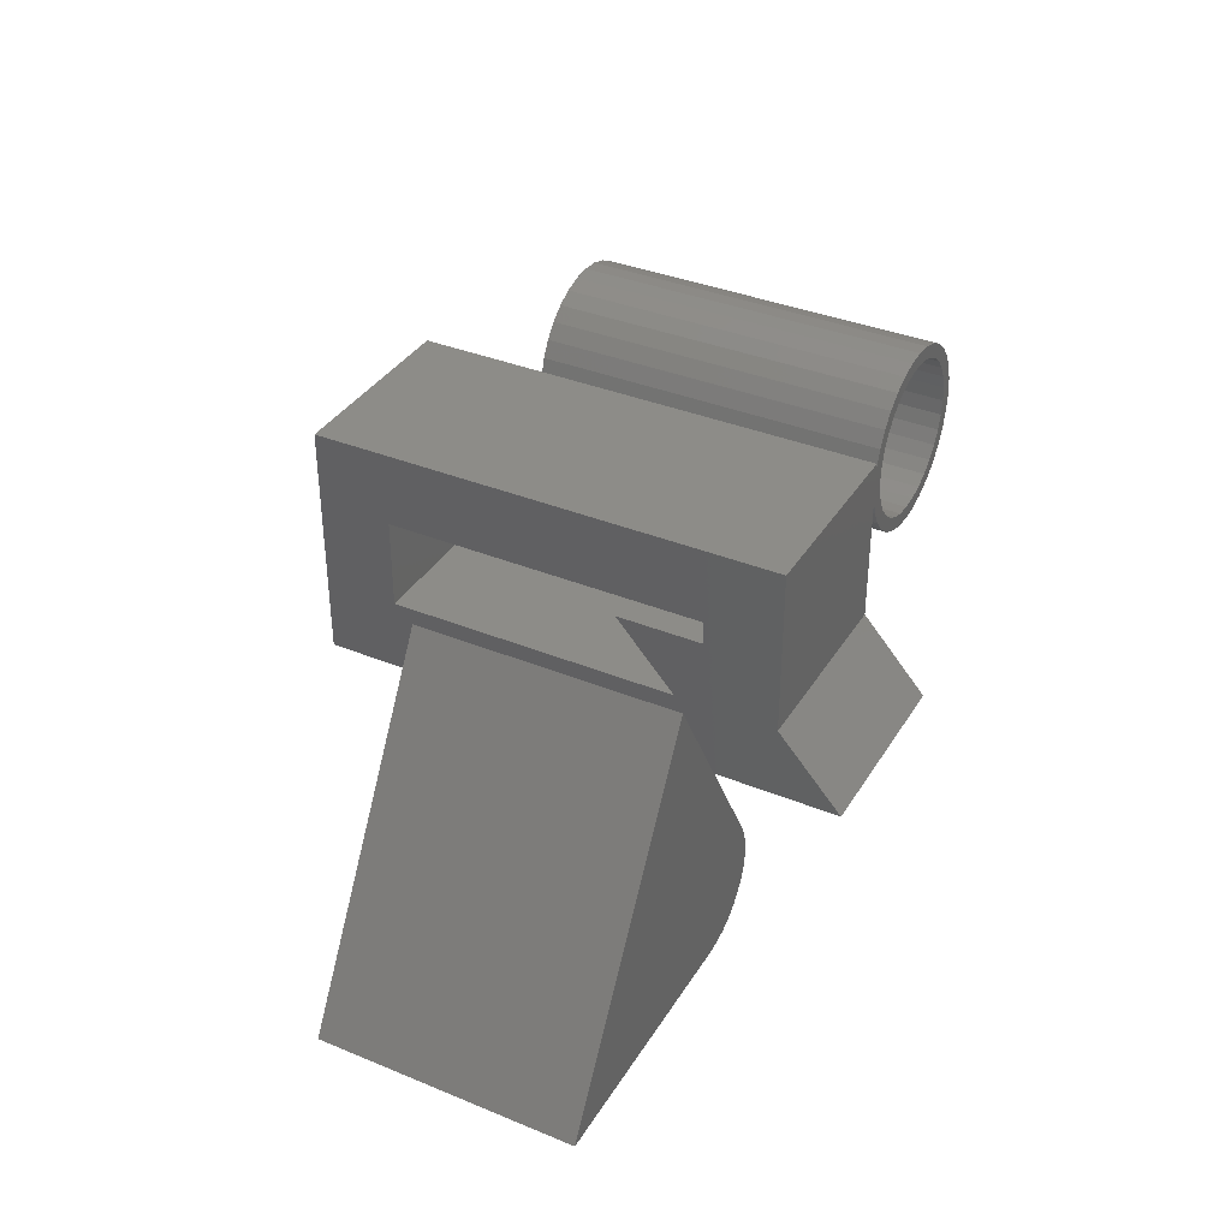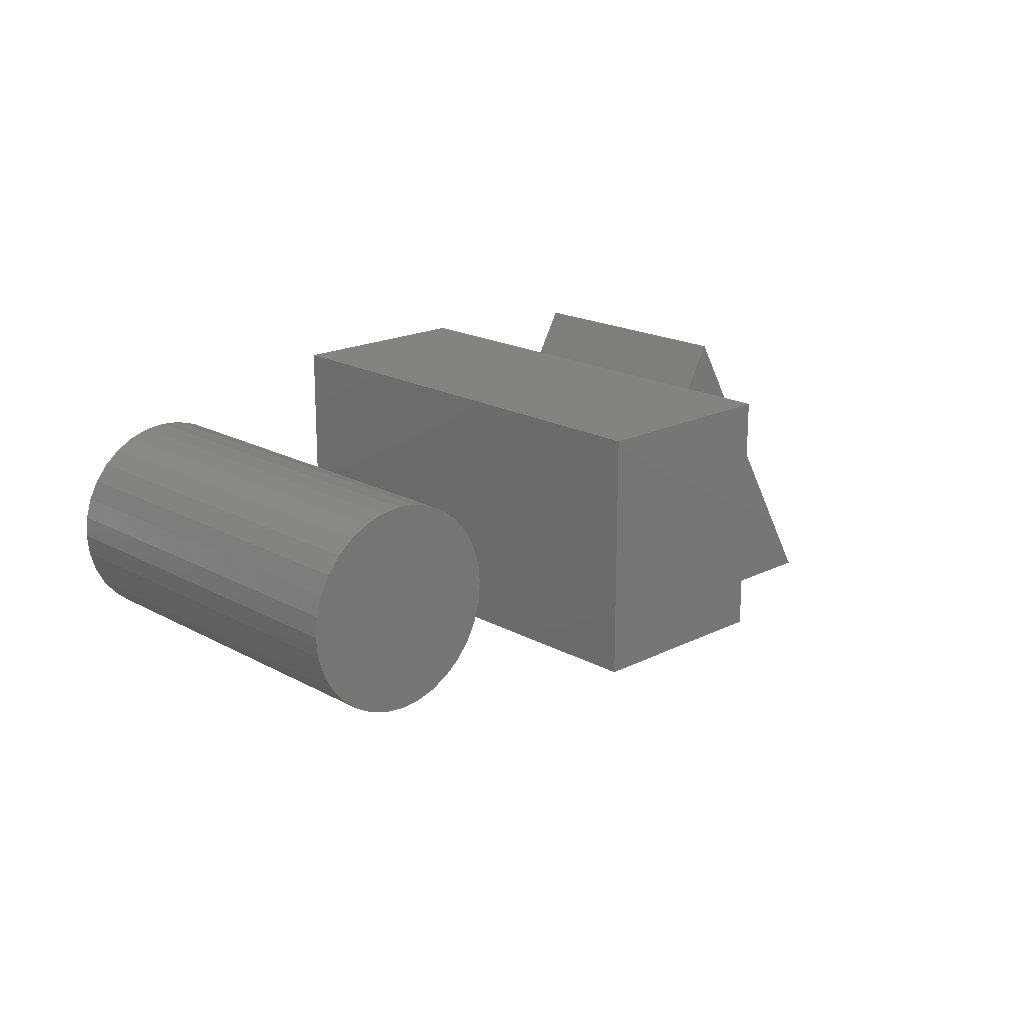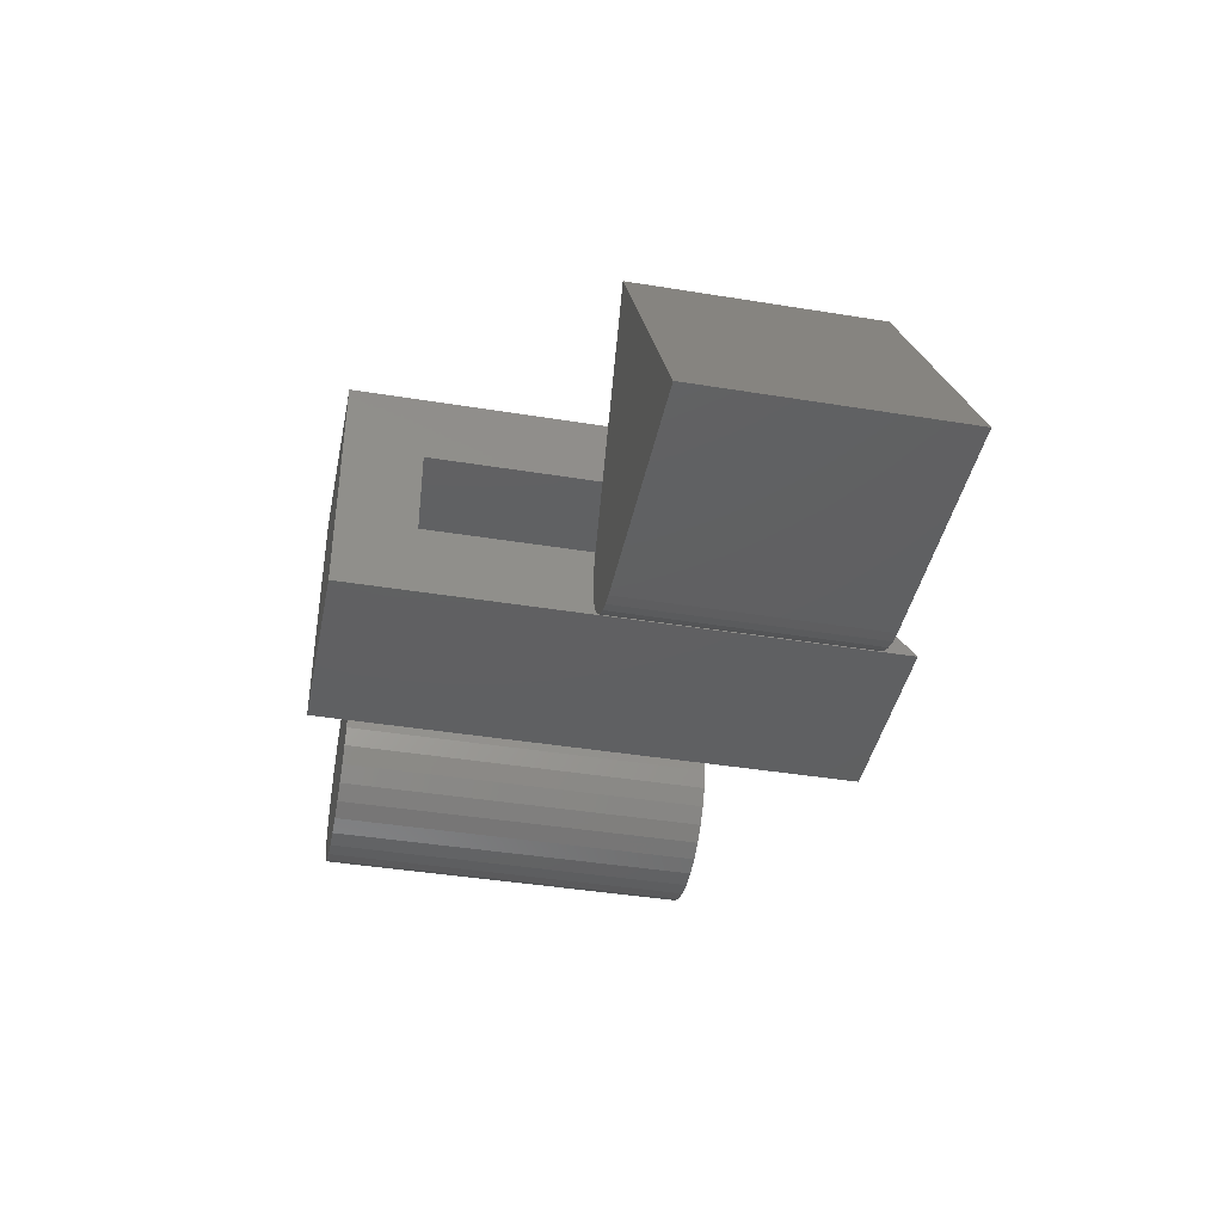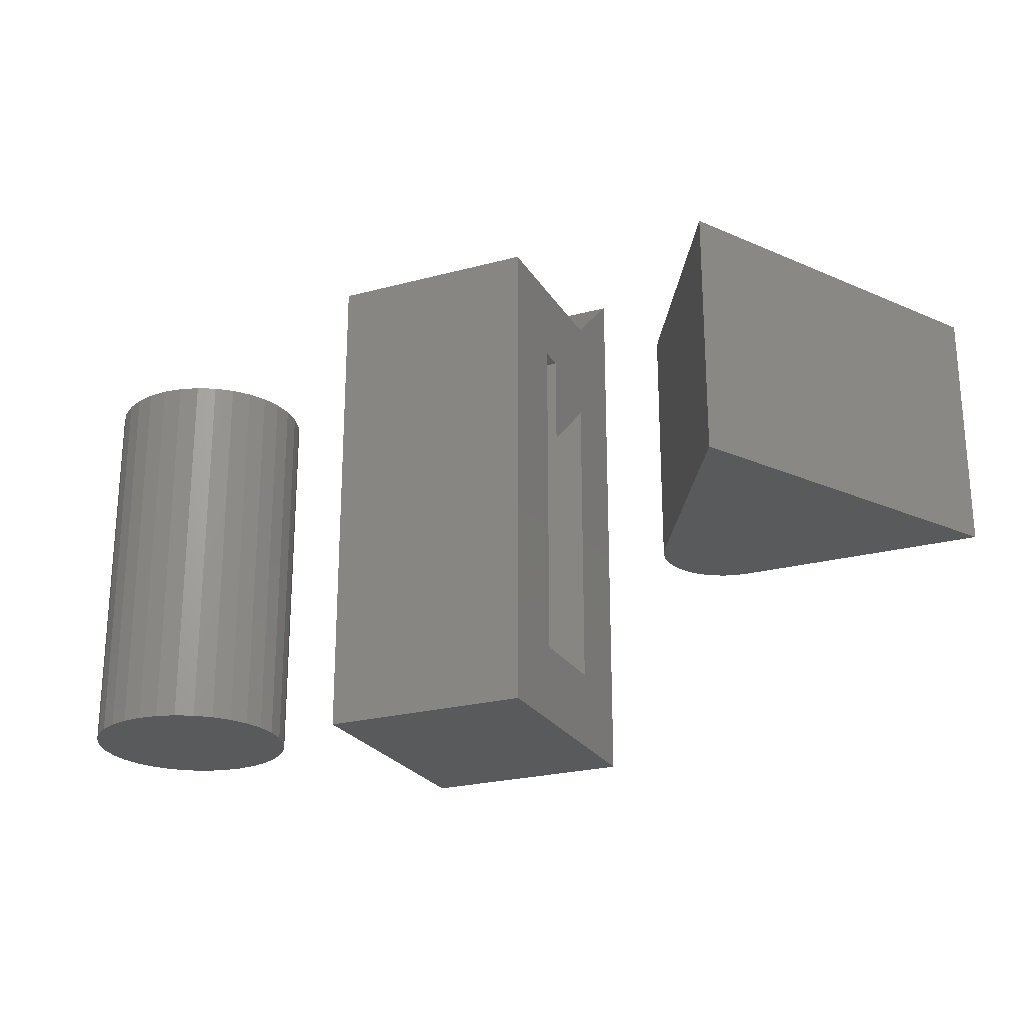
<metadata>
{"format":"stl","ext":"stl","renderer":"f3d","projection":"perspective","resolution":1024,"background":"white","views":[{"elev":36.5,"azim":118.0,"up":"+Z"},{"elev":18.7,"azim":-43.7,"up":"+Z"},{"elev":-40.8,"azim":78.7,"up":"+Z"},{"elev":-23.9,"azim":24.1,"up":"+Y"}]}
</metadata>
<code>
# stl→obj: 250 verts, 472 faces
v -0.6284 2.553e-17 0.1006
v -0.6084 2.776e-17 0.1025
v -0.6084 2.776e-17 0.08692
v -0.6476 2.34e-17 0.09474
v -0.6654 2.143e-17 0.08527
v -0.6253 2.587e-17 0.08525
v -0.6417 2.406e-17 0.08031
v -0.6809 1.97e-17 0.07251
v -0.6567 2.239e-17 0.07227
v -0.6699 2.093e-17 0.06146
v -0.6937 1.829e-17 0.05697
v -0.6567 2.239e-17 -0.07227
v -0.6809 1.97e-17 -0.07251
v -0.6699 2.093e-17 -0.06146
v -0.6417 2.406e-17 -0.08031
v -0.6654 2.143e-17 -0.08527
v -0.6253 2.587e-17 -0.08525
v -0.6084 2.776e-17 -0.08692
v -0.6476 2.34e-17 -0.09474
v -0.6284 2.553e-17 -0.1006
v -0.6084 2.776e-17 -0.1025
v -0.5884 2.998e-17 0.1006
v -0.5691 3.211e-17 0.09474
v -0.5914 2.964e-17 0.08525
v -0.5514 3.408e-17 0.08527
v -0.5751 3.145e-17 0.08031
v -0.5601 3.312e-17 0.07227
v -0.5469 3.458e-17 -0.06146
v -0.5231 3.722e-17 -0.05697
v -0.5359 3.581e-17 -0.07251
v -0.5601 3.312e-17 -0.07227
v -0.5751 3.145e-17 -0.08031
v -0.5514 3.408e-17 -0.08527
v -0.5914 2.964e-17 -0.08525
v -0.5691 3.211e-17 -0.09474
v -0.5884 2.998e-17 -0.1006
v -0.6807 1.973e-17 0.04829
v -0.6887 1.884e-17 0.03326
v -0.7031 1.724e-17 0.03924
v -0.6936 1.829e-17 0.01696
v -0.709 1.659e-17 0.02001
v -0.6953 1.811e-17 4.877e-17
v -0.7109 1.637e-17 5.858e-17
v -0.6936 1.829e-17 -0.01696
v -0.709 1.659e-17 -0.02001
v -0.6887 1.884e-17 -0.03326
v -0.7031 1.724e-17 -0.03924
v -0.6807 1.973e-17 -0.04829
v -0.6937 1.829e-17 -0.05697
v -0.5361 3.578e-17 -0.04829
v -0.5281 3.667e-17 -0.03326
v -0.5136 3.827e-17 -0.03924
v -0.5231 3.722e-17 -0.01696
v -0.5078 3.892e-17 -0.02001
v -0.5215 3.741e-17 -1.112e-17
v -0.5058 3.914e-17 -1.283e-16
v -0.5231 3.722e-17 0.01696
v -0.5078 3.892e-17 0.02001
v -0.5281 3.667e-17 0.03326
v -0.5136 3.827e-17 0.03924
v -0.5361 3.578e-17 0.04829
v -0.5231 3.722e-17 0.05697
v -0.5469 3.458e-17 0.06146
v -0.5359 3.581e-17 0.07251
v -0.5914 -0.375 -0.08525
v -0.5751 -0.375 -0.08031
v -0.5601 -0.375 -0.07227
v -0.5469 -0.375 -0.06146
v -0.5361 -0.375 -0.04829
v -0.5281 -0.375 -0.03326
v -0.5231 -0.375 -0.01696
v -0.5215 -0.375 -1.112e-17
v -0.6084 -0.375 -0.08692
v -0.6253 -0.375 -0.08525
v -0.6417 -0.375 -0.08031
v -0.6567 -0.375 -0.07227
v -0.6699 -0.375 -0.06146
v -0.6807 -0.375 -0.04829
v -0.6887 -0.375 -0.03326
v -0.6936 -0.375 -0.01696
v -0.6953 -0.375 4.877e-17
v -0.6253 -0.375 0.08525
v -0.6417 -0.375 0.08031
v -0.6567 -0.375 0.07227
v -0.6699 -0.375 0.06146
v -0.6807 -0.375 0.04829
v -0.6887 -0.375 0.03326
v -0.6936 -0.375 0.01696
v -0.6084 -0.375 0.08692
v -0.5914 -0.375 0.08525
v -0.5751 -0.375 0.08031
v -0.5601 -0.375 0.07227
v -0.5469 -0.375 0.06146
v -0.5361 -0.375 0.04829
v -0.5281 -0.375 0.03326
v -0.5231 -0.375 0.01696
v -0.5058 -0.3906 -1.208e-17
v -0.5078 -0.3906 -0.02001
v -0.5136 -0.3906 -0.03924
v -0.5231 -0.3906 -0.05697
v -0.5359 -0.3906 -0.07251
v -0.5514 -0.3906 -0.08527
v -0.5691 -0.3906 -0.09474
v -0.5884 -0.3906 -0.1006
v -0.6084 -0.3906 -0.1025
v -0.6284 -0.3906 -0.1006
v -0.6476 -0.3906 -0.09474
v -0.6654 -0.3906 -0.08527
v -0.6809 -0.3906 -0.07251
v -0.6937 -0.3906 -0.05697
v -0.7031 -0.3906 -0.03924
v -0.709 -0.3906 -0.02001
v -0.7109 -0.3906 5.858e-17
v -0.709 -0.3906 0.02001
v -0.7031 -0.3906 0.03924
v -0.6937 -0.3906 0.05697
v -0.6809 -0.3906 0.07251
v -0.6654 -0.3906 0.08527
v -0.6476 -0.3906 0.09474
v -0.6284 -0.3906 0.1006
v -0.6084 -0.3906 0.1025
v -0.5884 -0.3906 0.1006
v -0.5691 -0.3906 0.09474
v -0.5514 -0.3906 0.08527
v -0.5359 -0.3906 0.07251
v -0.5231 -0.3906 0.05697
v -0.5136 -0.3906 0.03924
v -0.5078 -0.3906 0.02001
v -0.3594 0.05469 0.1257
v -0.1562 0.05469 0.1257
v -0.3594 0.05469 -0.04878
v -0.1562 0.05469 -0.04878
v -0.3594 0.1224 -0.125
v -0.1562 0.05994 -0.05469
v -0.1562 0.1224 -0.125
v -0.3594 0.05994 -0.05469
v -0.3594 -0.4375 -0.125
v -0.3594 -0.4375 0.1257
v -0.1562 -0.4375 -0.125
v -0.1562 -0.4375 0.1257
v -0.1562 -0.02344 0.04762
v -0.1562 -0.02344 0.02344
v -0.1562 -0.114 0.02344
v -0.1562 -0.05153 -0.04688
v -0.1562 -0.3594 0.04762
v -0.1562 -0.3594 -0.04688
v -0.2812 -0.02344 0.04762
v -0.2812 -0.3594 0.04762
v -0.2812 -0.3594 -0.04688
v -0.2812 -0.05153 -0.04688
v -0.2336 -0.114 0.02344
v -0.2812 -0.114 0.02344
v -0.2336 -0.02344 0.02344
v -0.2812 -0.02344 0.02344
v -0.01093 -0.125 -0.1384
v 0.04342 -0.125 -0.04329
v 0.09777 -0.125 -0.1384
v 0.04342 -0.02344 -0.04329
v -0.01093 -0.02344 -0.1384
v 0.09777 -0.02344 -0.1384
v 0.2324 -0.2031 -0.2165
v 0.2324 0.05469 -0.2165
v 0.04342 -0.2031 0.1142
v 0.04342 0.05469 0.1142
v -0.02439 0.05469 -0.2165
v -0.03767 0.05469 -0.2153
v -0.05047 0.05469 -0.2115
v -0.06233 0.05469 -0.2054
v -0.07283 0.05469 -0.1972
v -0.08158 0.05469 -0.1871
v -0.08828 0.05469 -0.1756
v -0.09267 0.05469 -0.163
v -0.09461 0.05469 -0.1498
v -0.09402 0.05469 -0.1365
v -0.09093 0.05469 -0.1235
v -0.08544 0.05469 -0.1113
v -0.08544 -0.2031 -0.1113
v -0.09093 -0.2031 -0.1235
v -0.09402 -0.2031 -0.1365
v -0.09461 -0.2031 -0.1498
v -0.09267 -0.2031 -0.163
v -0.08828 -0.2031 -0.1756
v -0.08158 -0.2031 -0.1871
v -0.07283 -0.2031 -0.1972
v -0.06233 -0.2031 -0.2054
v -0.05047 -0.2031 -0.2115
v -0.03767 -0.2031 -0.2153
v -0.02439 -0.2031 -0.2165
v -0.2969 -0.007812 0.007812
v -0.2969 -0.007812 0.06324
v -0.2336 -0.007812 0.007812
v -0.1719 -0.007812 0.06324
v -0.1719 -0.007812 0.007812
v -0.2969 -0.375 -0.0625
v -0.1719 -0.375 -0.0625
v -0.2969 -0.375 0.06324
v -0.1719 -0.375 0.06324
v -0.2969 -0.01674 -0.0625
v -0.1719 -0.01674 -0.0625
v -0.2969 -0.07924 0.007812
v -0.2336 -0.07924 0.007812
v -0.1719 -0.07924 0.007812
v -0.1719 0.02514 -0.03906
v -0.1719 0.08764 -0.1094
v -0.1719 0.03906 -0.03906
v -0.1719 0.03906 0.1101
v -0.1719 -0.4219 0.1101
v -0.1719 -0.4219 -0.1094
v -0.3438 0.08764 -0.1094
v -0.3438 -0.4219 -0.1094
v -0.3438 -0.4219 0.1101
v -0.3438 0.03906 0.1101
v -0.2336 0.03906 -0.03906
v -0.3438 0.03906 -0.03906
v -0.2336 0.02514 -0.03906
v -0.3438 0.02514 -0.03906
v 0.1247 -0.1406 -0.154
v 0.04342 -0.1406 -0.0118
v -0.03785 -0.1406 -0.154
v 0.04342 -0.007812 -0.0118
v -0.03785 -0.007812 -0.154
v 0.1247 -0.007812 -0.154
v 0.2055 -0.1875 -0.2009
v 0.04342 -0.1875 0.08268
v 0.2055 0.03906 -0.2009
v 0.04342 0.03906 0.08268
v -0.07187 0.03906 -0.1191
v -0.07614 0.03906 -0.1285
v -0.07855 0.03906 -0.1386
v -0.07901 0.03906 -0.149
v -0.0775 0.03906 -0.1593
v -0.07408 0.03906 -0.1691
v -0.06887 0.03906 -0.178
v -0.06207 0.03906 -0.1859
v -0.0539 0.03906 -0.1923
v -0.04468 0.03906 -0.197
v -0.03472 0.03906 -0.1999
v -0.02439 0.03906 -0.2009
v -0.07187 -0.1875 -0.1191
v -0.07855 -0.1875 -0.1386
v -0.07614 -0.1875 -0.1285
v -0.02439 -0.1875 -0.2009
v -0.03472 -0.1875 -0.1999
v -0.04468 -0.1875 -0.197
v -0.0539 -0.1875 -0.1923
v -0.06207 -0.1875 -0.1859
v -0.06887 -0.1875 -0.178
v -0.07408 -0.1875 -0.1691
v -0.0775 -0.1875 -0.1593
v -0.07901 -0.1875 -0.149
f 1 2 3
f 4 1 3
f 3 5 4
f 6 5 3
f 5 6 7
f 7 8 5
f 9 8 7
f 8 9 10
f 10 11 8
f 12 13 14
f 13 12 15
f 15 16 13
f 17 16 15
f 16 17 18
f 18 19 16
f 20 19 18
f 21 20 18
f 3 2 22
f 3 22 23
f 24 3 23
f 25 24 23
f 26 24 25
f 27 26 25
f 28 29 30
f 31 28 30
f 32 31 30
f 33 32 30
f 34 32 33
f 18 34 33
f 35 18 33
f 18 35 36
f 36 21 18
f 10 37 11
f 11 37 38
f 11 38 39
f 39 38 40
f 39 40 41
f 41 40 42
f 41 42 43
f 43 42 44
f 43 44 45
f 45 44 46
f 45 46 47
f 47 46 48
f 47 48 49
f 49 48 14
f 49 14 13
f 28 50 29
f 29 50 51
f 29 51 52
f 52 51 53
f 52 53 54
f 54 53 55
f 54 55 56
f 56 55 57
f 56 57 58
f 58 57 59
f 58 59 60
f 60 59 61
f 60 61 62
f 62 61 63
f 62 63 64
f 64 63 27
f 64 27 25
f 18 65 34
f 34 65 66
f 34 66 32
f 32 66 67
f 32 67 31
f 31 67 68
f 31 68 28
f 28 68 69
f 28 69 50
f 50 69 70
f 50 70 51
f 51 70 71
f 51 71 53
f 53 71 72
f 53 72 55
f 65 18 73
f 73 18 17
f 73 17 74
f 74 17 15
f 74 15 75
f 75 15 12
f 75 12 76
f 76 12 14
f 76 14 77
f 77 14 48
f 77 48 78
f 78 48 46
f 78 46 79
f 79 46 44
f 79 44 80
f 80 44 42
f 80 42 81
f 3 82 6
f 6 82 83
f 6 83 7
f 7 83 84
f 7 84 9
f 9 84 85
f 9 85 10
f 10 85 86
f 10 86 37
f 37 86 87
f 37 87 38
f 38 87 88
f 38 88 40
f 40 88 81
f 40 81 42
f 82 3 89
f 89 3 24
f 89 24 90
f 90 24 26
f 90 26 91
f 91 26 27
f 91 27 92
f 92 27 63
f 92 63 93
f 93 63 61
f 93 61 94
f 94 61 59
f 94 59 95
f 95 59 57
f 95 57 96
f 96 57 55
f 96 55 72
f 56 97 54
f 54 97 98
f 54 98 52
f 52 98 99
f 52 99 29
f 29 99 100
f 29 100 30
f 30 100 101
f 30 101 33
f 33 101 102
f 33 102 35
f 35 102 103
f 35 103 36
f 36 103 104
f 36 104 21
f 21 104 105
f 21 105 20
f 20 105 106
f 20 106 19
f 19 106 107
f 19 107 16
f 16 107 108
f 16 108 13
f 13 108 109
f 13 109 49
f 49 109 110
f 49 110 47
f 47 110 111
f 47 111 45
f 45 111 112
f 45 112 43
f 43 112 113
f 43 113 41
f 41 113 114
f 41 114 39
f 39 114 115
f 39 115 11
f 11 115 116
f 11 116 8
f 8 116 117
f 8 117 5
f 5 117 118
f 5 118 4
f 4 118 119
f 4 119 1
f 1 119 120
f 1 120 2
f 2 120 121
f 2 121 22
f 22 121 122
f 22 122 23
f 23 122 123
f 23 123 25
f 25 123 124
f 25 124 64
f 64 124 125
f 64 125 62
f 62 125 126
f 62 126 60
f 60 126 127
f 60 127 58
f 58 127 128
f 58 128 56
f 56 128 97
f 120 122 121
f 122 120 119
f 122 119 123
f 123 119 118
f 123 118 124
f 102 107 103
f 103 107 106
f 103 106 104
f 104 106 105
f 124 118 125
f 125 118 117
f 125 117 126
f 126 117 116
f 126 116 127
f 127 116 115
f 127 115 128
f 128 115 114
f 128 114 97
f 97 114 113
f 97 113 98
f 98 113 112
f 98 112 99
f 99 112 111
f 99 111 100
f 100 111 110
f 100 110 101
f 101 110 109
f 101 109 102
f 102 109 108
f 102 108 107
f 129 130 131
f 131 130 132
f 133 134 135
f 132 134 133
f 132 133 136
f 132 136 131
f 137 138 129
f 137 129 131
f 137 131 136
f 137 136 133
f 133 135 137
f 137 135 139
f 137 139 138
f 138 139 140
f 130 129 140
f 140 129 138
f 132 130 141
f 132 141 142
f 132 142 143
f 132 143 144
f 132 144 134
f 141 130 145
f 145 130 140
f 145 140 146
f 146 140 139
f 146 139 144
f 144 139 135
f 144 135 134
f 141 145 147
f 147 145 148
f 148 145 149
f 149 145 146
f 150 149 144
f 144 149 146
f 143 151 144
f 144 151 152
f 144 152 150
f 151 143 153
f 153 143 142
f 142 141 153
f 153 141 147
f 153 147 154
f 152 151 154
f 154 151 153
f 150 152 149
f 149 152 148
f 152 154 148
f 148 154 147
f 155 156 157
f 156 155 158
f 158 155 159
f 155 157 159
f 159 157 160
f 157 156 160
f 160 156 158
f 159 160 158
f 161 162 163
f 163 162 164
f 164 162 165
f 164 165 166
f 164 166 167
f 164 167 168
f 164 168 169
f 164 169 170
f 164 170 171
f 164 171 172
f 164 172 173
f 164 173 174
f 164 174 175
f 164 175 176
f 163 164 177
f 177 164 176
f 163 177 178
f 163 178 179
f 163 179 180
f 163 180 181
f 163 181 182
f 163 182 183
f 163 183 184
f 163 184 185
f 163 185 186
f 163 186 187
f 163 187 188
f 163 188 161
f 165 162 188
f 188 162 161
f 165 188 166
f 166 188 187
f 166 187 167
f 167 187 186
f 167 186 168
f 168 186 185
f 168 185 169
f 169 185 184
f 169 184 170
f 170 184 183
f 170 183 171
f 171 183 182
f 171 182 172
f 172 182 181
f 172 181 173
f 173 181 180
f 173 180 174
f 174 180 179
f 174 179 175
f 175 179 178
f 175 178 176
f 176 178 177
f 89 90 82
f 83 82 90
f 91 83 90
f 84 83 91
f 92 84 91
f 85 84 92
f 93 85 92
f 67 76 68
f 75 76 67
f 66 75 67
f 74 75 66
f 65 74 66
f 73 74 65
f 76 77 68
f 68 77 78
f 68 78 69
f 69 78 79
f 69 79 70
f 70 79 80
f 70 80 71
f 71 80 81
f 71 81 72
f 72 81 88
f 72 88 96
f 96 88 87
f 96 87 95
f 95 87 86
f 95 86 94
f 94 86 85
f 94 85 93
f 189 190 191
f 191 190 192
f 191 192 193
f 194 195 196
f 196 195 197
f 198 199 194
f 194 199 195
f 198 200 199
f 199 200 201
f 199 201 202
f 201 191 202
f 202 191 193
f 200 189 201
f 201 189 191
f 198 194 200
f 200 194 196
f 200 196 189
f 189 196 190
f 192 190 197
f 197 190 196
f 203 204 199
f 203 199 202
f 203 202 205
f 202 193 205
f 205 193 192
f 205 192 206
f 206 192 197
f 206 197 207
f 207 197 195
f 207 195 208
f 208 195 199
f 208 199 204
f 209 210 204
f 204 210 208
f 210 211 208
f 208 211 207
f 206 207 212
f 212 207 211
f 205 206 213
f 213 206 212
f 213 212 214
f 215 203 213
f 213 203 205
f 203 215 204
f 204 215 216
f 204 216 209
f 216 214 212
f 216 212 211
f 216 211 210
f 216 210 209
f 216 215 214
f 214 215 213
f 217 218 219
f 218 220 219
f 219 220 221
f 219 221 217
f 217 221 222
f 217 222 218
f 218 222 220
f 220 222 221
f 223 224 225
f 225 224 226
f 227 228 229
f 226 227 229
f 226 229 230
f 226 230 231
f 226 231 232
f 226 232 233
f 226 233 234
f 226 234 235
f 226 235 236
f 226 236 237
f 226 237 238
f 226 238 225
f 224 239 226
f 226 239 227
f 240 241 239
f 224 223 242
f 224 242 243
f 224 243 244
f 224 244 245
f 224 245 246
f 224 246 247
f 224 247 248
f 224 248 249
f 224 249 250
f 224 250 240
f 224 240 239
f 242 223 238
f 238 223 225
f 233 246 234
f 234 246 245
f 234 245 235
f 235 245 244
f 235 244 236
f 236 244 243
f 236 243 237
f 237 243 242
f 237 242 238
f 246 233 247
f 247 233 232
f 247 232 248
f 248 232 231
f 248 231 249
f 249 231 230
f 249 230 250
f 250 230 229
f 250 229 240
f 240 229 228
f 240 228 241
f 241 228 227
f 241 227 239

</code>
